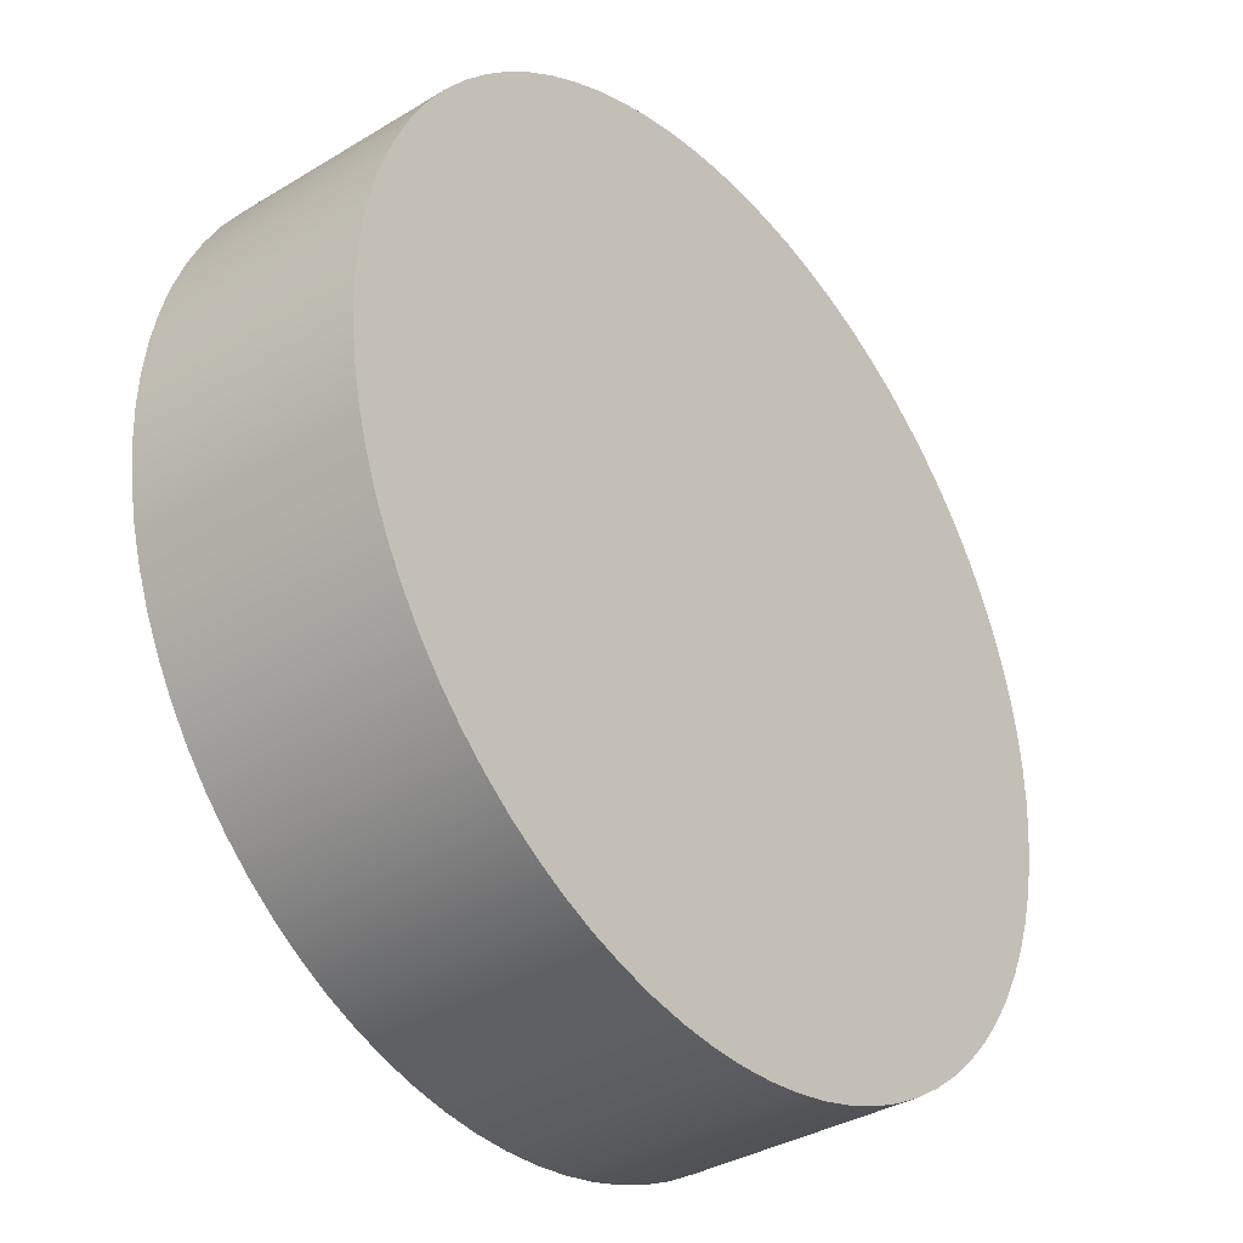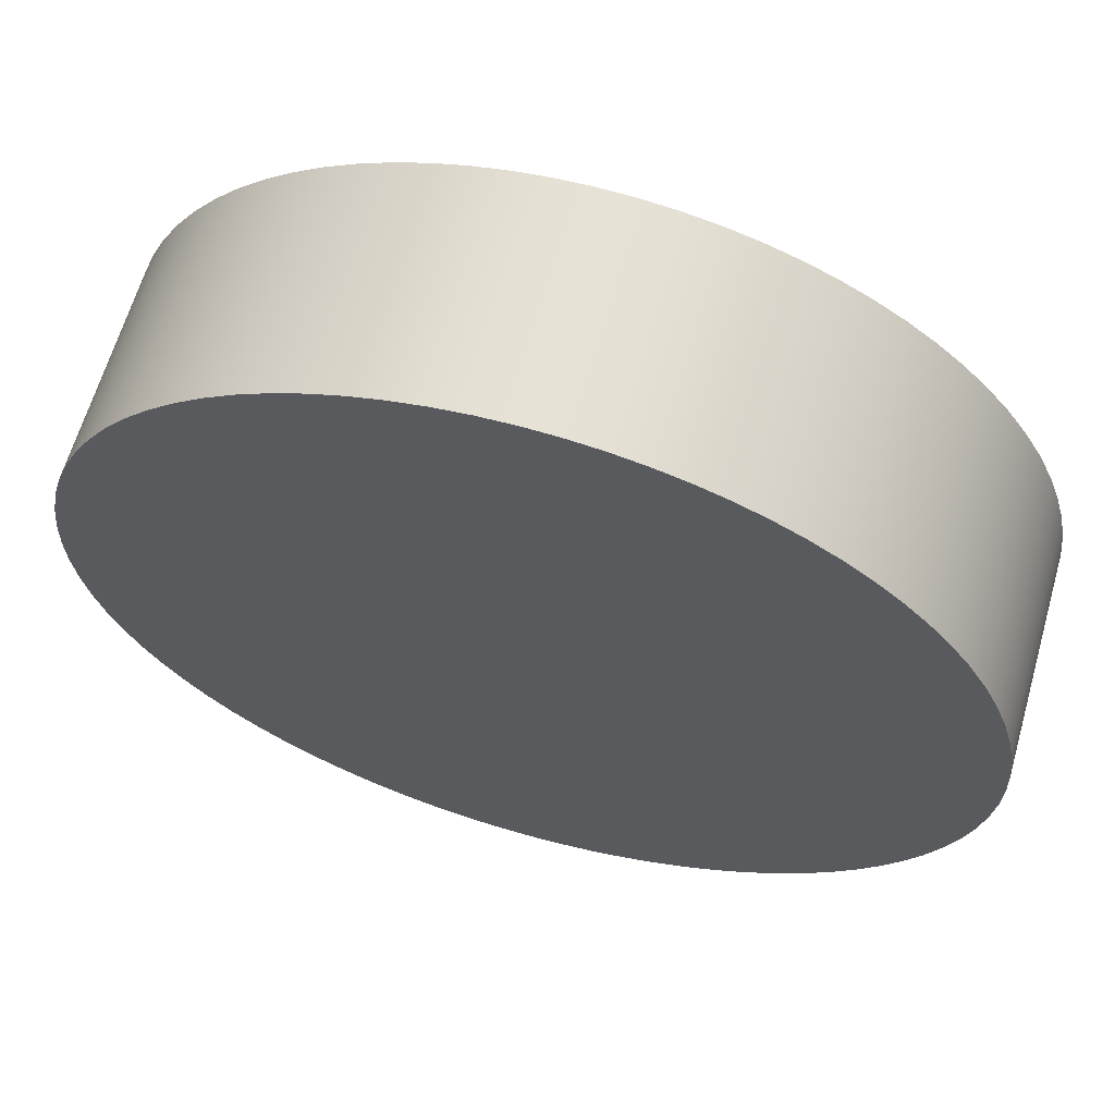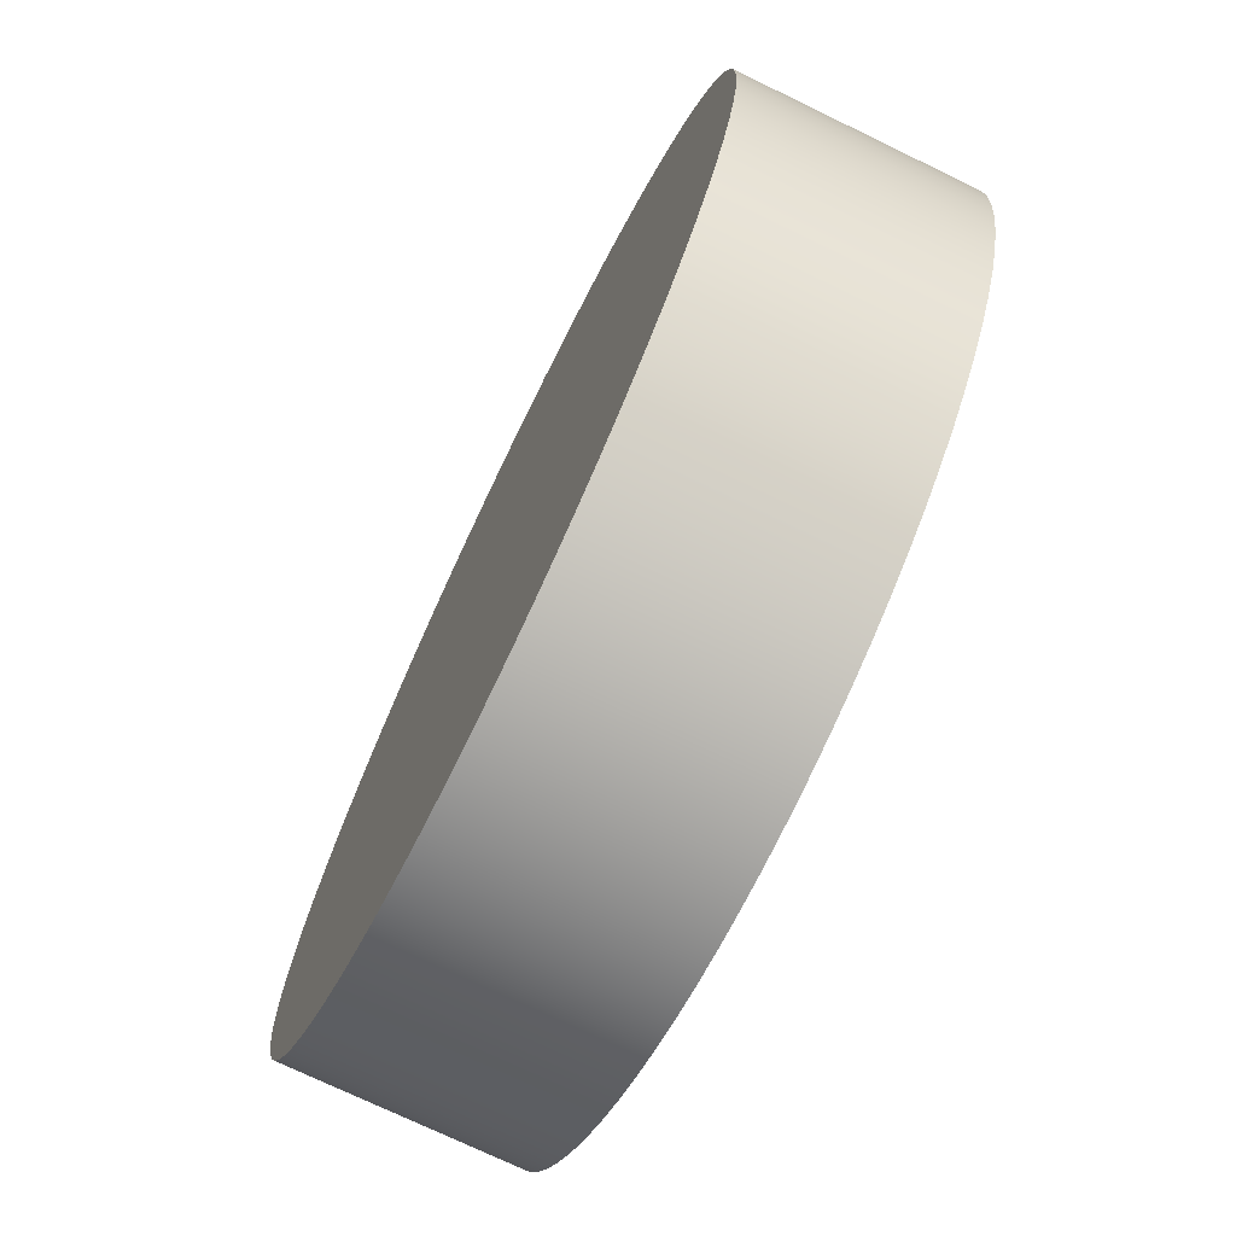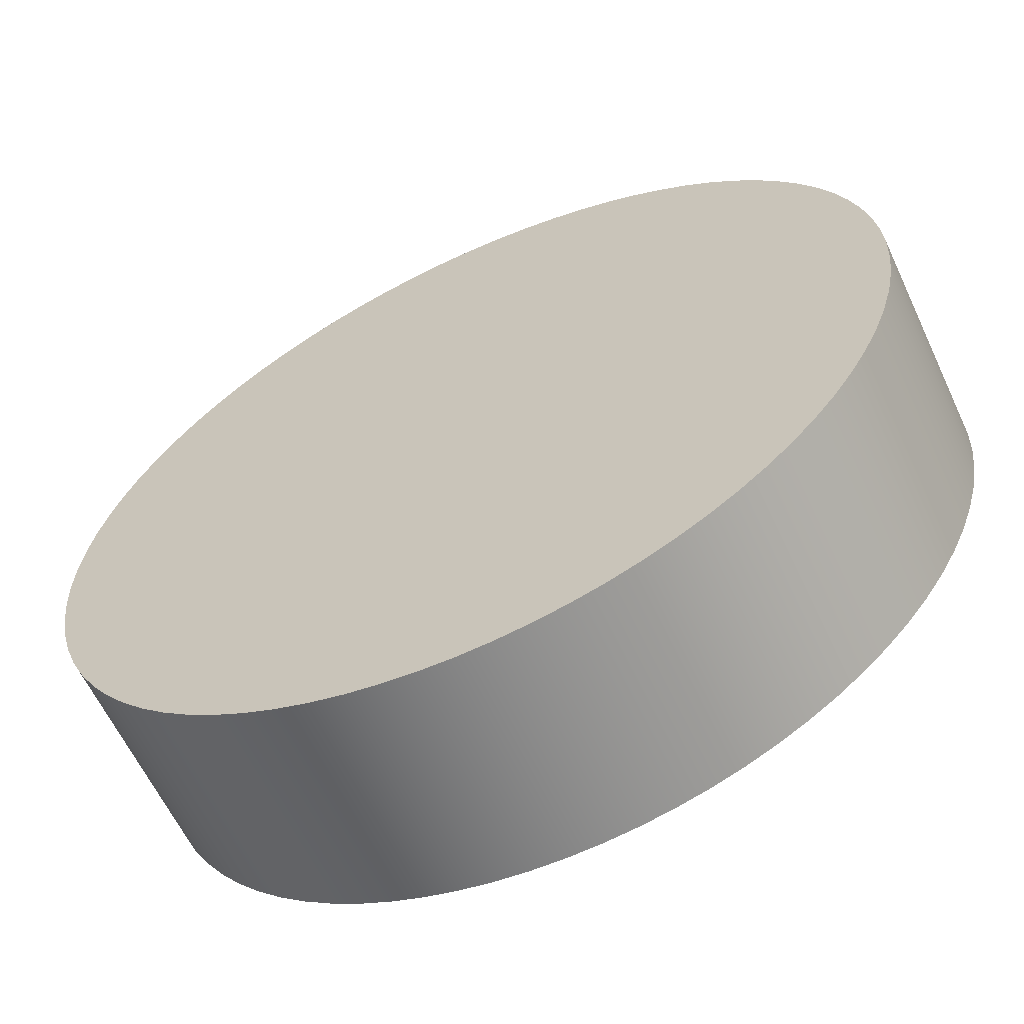
<metadata>
{"format":"obj","ext":"obj","renderer":"f3d","projection":"perspective","resolution":1024,"background":"white","views":[{"elev":-35.6,"azim":-51.3,"up":"+Y"},{"elev":63.8,"azim":-164.0,"up":"+Y"},{"elev":-73.5,"azim":-115.8,"up":"+Y"},{"elev":-61.9,"azim":25.1,"up":"+Y"}]}
</metadata>
<code>
v 0.05733 -0.08486 0.03227
v 0.07272 -0.08486 0.03227
v 0.07267 -0.08607 0.03227
v 0.05733 -0.08486 0.04002
v 0.07267 -0.08607 0.04002
v 0.07272 -0.08486 0.04002
v 0.07272 -0.08486 0.03227
v 0.07267 -0.08607 0.04002
v 0.07267 -0.08607 0.03227
v 0.07272 -0.08486 0.04002
v 0.07253 -0.08727 0.03227
v 0.07253 -0.08727 0.04002
v 0.07253 -0.08727 0.04002
v 0.07253 -0.08727 0.03227
v 0.07229 -0.08845 0.03227
v 0.07229 -0.08845 0.04002
v 0.07229 -0.08845 0.04002
v 0.07229 -0.08845 0.03227
v 0.07197 -0.08961 0.03227
v 0.07197 -0.08961 0.04002
v 0.07197 -0.08961 0.04002
v 0.07197 -0.08961 0.03227
v 0.07155 -0.09075 0.03227
v 0.07155 -0.09075 0.04002
v 0.07155 -0.09075 0.04002
v 0.07155 -0.09075 0.03227
v 0.07104 -0.09184 0.03227
v 0.07104 -0.09184 0.04002
v 0.07104 -0.09184 0.04002
v 0.07104 -0.09184 0.03227
v 0.07045 -0.0929 0.03227
v 0.07045 -0.0929 0.04002
v 0.07045 -0.0929 0.04002
v 0.07045 -0.0929 0.03227
v 0.06978 -0.0939 0.03227
v 0.06978 -0.0939 0.04002
v 0.06978 -0.0939 0.04002
v 0.06978 -0.0939 0.03227
v 0.06903 -0.09485 0.03227
v 0.06903 -0.09485 0.04002
v 0.06903 -0.09485 0.04002
v 0.06903 -0.09485 0.03227
v 0.06821 -0.09574 0.03227
v 0.06821 -0.09574 0.04002
v 0.06821 -0.09574 0.04002
v 0.06821 -0.09574 0.03227
v 0.06732 -0.09656 0.03227
v 0.06732 -0.09656 0.04002
v 0.06732 -0.09656 0.04002
v 0.06732 -0.09656 0.03227
v 0.06638 -0.09731 0.03227
v 0.06638 -0.09731 0.04002
v 0.06638 -0.09731 0.04002
v 0.06638 -0.09731 0.03227
v 0.06537 -0.09798 0.03227
v 0.06537 -0.09798 0.04002
v 0.06537 -0.09798 0.04002
v 0.06537 -0.09798 0.03227
v 0.06432 -0.09857 0.03227
v 0.06432 -0.09857 0.04002
v 0.06432 -0.09857 0.04002
v 0.06432 -0.09857 0.03227
v 0.06322 -0.09907 0.03227
v 0.06322 -0.09907 0.04002
v 0.06322 -0.09907 0.04002
v 0.06322 -0.09907 0.03227
v 0.06209 -0.09949 0.03227
v 0.06209 -0.09949 0.04002
v 0.06209 -0.09949 0.04002
v 0.06209 -0.09949 0.03227
v 0.06092 -0.09982 0.03227
v 0.06092 -0.09982 0.04002
v 0.06092 -0.09982 0.04002
v 0.06092 -0.09982 0.03227
v 0.05974 -0.1001 0.03227
v 0.05974 -0.1001 0.04002
v 0.05974 -0.1001 0.04002
v 0.05974 -0.1001 0.03227
v 0.05854 -0.1002 0.03227
v 0.05854 -0.1002 0.04002
v 0.05854 -0.1002 0.04002
v 0.05854 -0.1002 0.03227
v 0.05733 -0.1002 0.03227
v 0.05733 -0.1002 0.04002
v 0.05733 -0.1002 0.04002
v 0.05733 -0.1002 0.03227
v 0.05612 -0.1002 0.03227
v 0.05612 -0.1002 0.04002
v 0.05612 -0.1002 0.04002
v 0.05612 -0.1002 0.03227
v 0.05492 -0.1001 0.03227
v 0.05492 -0.1001 0.04002
v 0.05492 -0.1001 0.04002
v 0.05492 -0.1001 0.03227
v 0.05374 -0.09982 0.03227
v 0.05374 -0.09982 0.04002
v 0.05374 -0.09982 0.04002
v 0.05374 -0.09982 0.03227
v 0.05258 -0.09949 0.03227
v 0.05258 -0.09949 0.04002
v 0.05258 -0.09949 0.04002
v 0.05258 -0.09949 0.03227
v 0.05144 -0.09907 0.03227
v 0.05144 -0.09907 0.04002
v 0.05144 -0.09907 0.04002
v 0.05144 -0.09907 0.03227
v 0.05034 -0.09857 0.03227
v 0.05034 -0.09857 0.04002
v 0.05034 -0.09857 0.04002
v 0.05034 -0.09857 0.03227
v 0.04929 -0.09798 0.03227
v 0.04929 -0.09798 0.04002
v 0.04929 -0.09798 0.04002
v 0.04929 -0.09798 0.03227
v 0.04829 -0.09731 0.03227
v 0.04829 -0.09731 0.04002
v 0.04829 -0.09731 0.04002
v 0.04829 -0.09731 0.03227
v 0.04734 -0.09656 0.03227
v 0.04734 -0.09656 0.04002
v 0.04734 -0.09656 0.04002
v 0.04734 -0.09656 0.03227
v 0.04645 -0.09574 0.03227
v 0.04645 -0.09574 0.04002
v 0.04645 -0.09574 0.04002
v 0.04645 -0.09574 0.03227
v 0.04563 -0.09485 0.03227
v 0.04563 -0.09485 0.04002
v 0.04563 -0.09485 0.04002
v 0.04563 -0.09485 0.03227
v 0.04488 -0.0939 0.03227
v 0.04488 -0.0939 0.04002
v 0.04488 -0.0939 0.04002
v 0.04488 -0.0939 0.03227
v 0.04421 -0.0929 0.03227
v 0.04421 -0.0929 0.04002
v 0.04421 -0.0929 0.04002
v 0.04421 -0.0929 0.03227
v 0.04362 -0.09184 0.03227
v 0.04362 -0.09184 0.04002
v 0.04362 -0.09184 0.04002
v 0.04362 -0.09184 0.03227
v 0.04311 -0.09075 0.03227
v 0.04311 -0.09075 0.04002
v 0.04311 -0.09075 0.04002
v 0.04311 -0.09075 0.03227
v 0.0427 -0.08961 0.03227
v 0.0427 -0.08961 0.04002
v 0.0427 -0.08961 0.04002
v 0.0427 -0.08961 0.03227
v 0.04237 -0.08845 0.03227
v 0.04237 -0.08845 0.04002
v 0.04237 -0.08845 0.04002
v 0.04237 -0.08845 0.03227
v 0.04213 -0.08727 0.03227
v 0.04213 -0.08727 0.04002
v 0.04213 -0.08727 0.04002
v 0.04213 -0.08727 0.03227
v 0.04199 -0.08607 0.03227
v 0.04199 -0.08607 0.04002
v 0.04199 -0.08607 0.04002
v 0.04199 -0.08607 0.03227
v 0.04194 -0.08486 0.03227
v 0.04194 -0.08486 0.04002
v 0.04194 -0.08486 0.04002
v 0.04194 -0.08486 0.03227
v 0.04199 -0.08365 0.03227
v 0.04199 -0.08365 0.04002
v 0.04199 -0.08365 0.04002
v 0.04199 -0.08365 0.03227
v 0.04213 -0.08245 0.03227
v 0.04213 -0.08245 0.04002
v 0.04213 -0.08245 0.04002
v 0.04213 -0.08245 0.03227
v 0.04237 -0.08127 0.03227
v 0.04237 -0.08127 0.04002
v 0.04237 -0.08127 0.04002
v 0.04237 -0.08127 0.03227
v 0.0427 -0.0801 0.03227
v 0.0427 -0.0801 0.04002
v 0.0427 -0.0801 0.04002
v 0.0427 -0.0801 0.03227
v 0.04311 -0.07897 0.03227
v 0.04311 -0.07897 0.04002
v 0.04311 -0.07897 0.04002
v 0.04311 -0.07897 0.03227
v 0.04362 -0.07787 0.03227
v 0.04362 -0.07787 0.04002
v 0.04362 -0.07787 0.04002
v 0.04362 -0.07787 0.03227
v 0.04421 -0.07682 0.03227
v 0.04421 -0.07682 0.04002
v 0.04421 -0.07682 0.04002
v 0.04421 -0.07682 0.03227
v 0.04488 -0.07581 0.03227
v 0.04488 -0.07581 0.04002
v 0.04488 -0.07581 0.04002
v 0.04488 -0.07581 0.03227
v 0.04563 -0.07486 0.03227
v 0.04563 -0.07486 0.04002
v 0.04563 -0.07486 0.04002
v 0.04563 -0.07486 0.03227
v 0.04645 -0.07398 0.03227
v 0.04645 -0.07398 0.04002
v 0.04645 -0.07398 0.04002
v 0.04645 -0.07398 0.03227
v 0.04734 -0.07316 0.03227
v 0.04734 -0.07316 0.04002
v 0.04734 -0.07316 0.04002
v 0.04734 -0.07316 0.03227
v 0.04829 -0.07241 0.03227
v 0.04829 -0.07241 0.04002
v 0.04829 -0.07241 0.04002
v 0.04829 -0.07241 0.03227
v 0.04929 -0.07174 0.03227
v 0.04929 -0.07174 0.04002
v 0.04929 -0.07174 0.04002
v 0.04929 -0.07174 0.03227
v 0.05034 -0.07115 0.03227
v 0.05034 -0.07115 0.04002
v 0.05034 -0.07115 0.04002
v 0.05034 -0.07115 0.03227
v 0.05144 -0.07064 0.03227
v 0.05144 -0.07064 0.04002
v 0.05144 -0.07064 0.04002
v 0.05144 -0.07064 0.03227
v 0.05258 -0.07022 0.03227
v 0.05258 -0.07022 0.04002
v 0.05258 -0.07022 0.04002
v 0.05258 -0.07022 0.03227
v 0.05374 -0.06989 0.03227
v 0.05374 -0.06989 0.04002
v 0.05374 -0.06989 0.04002
v 0.05374 -0.06989 0.03227
v 0.05492 -0.06966 0.03227
v 0.05492 -0.06966 0.04002
v 0.05492 -0.06966 0.04002
v 0.05492 -0.06966 0.03227
v 0.05612 -0.06952 0.03227
v 0.05612 -0.06952 0.04002
v 0.05612 -0.06952 0.04002
v 0.05612 -0.06952 0.03227
v 0.05733 -0.06947 0.03227
v 0.05733 -0.06947 0.04002
v 0.05733 -0.06947 0.04002
v 0.05733 -0.06947 0.03227
v 0.05854 -0.06952 0.03227
v 0.05854 -0.06952 0.04002
v 0.05854 -0.06952 0.04002
v 0.05854 -0.06952 0.03227
v 0.05974 -0.06966 0.03227
v 0.05974 -0.06966 0.04002
v 0.05974 -0.06966 0.04002
v 0.05974 -0.06966 0.03227
v 0.06092 -0.06989 0.03227
v 0.06092 -0.06989 0.04002
v 0.06092 -0.06989 0.04002
v 0.06092 -0.06989 0.03227
v 0.06209 -0.07022 0.03227
v 0.06209 -0.07022 0.04002
v 0.06209 -0.07022 0.04002
v 0.06209 -0.07022 0.03227
v 0.06322 -0.07064 0.03227
v 0.06322 -0.07064 0.04002
v 0.06322 -0.07064 0.04002
v 0.06322 -0.07064 0.03227
v 0.06432 -0.07115 0.03227
v 0.06432 -0.07115 0.04002
v 0.06432 -0.07115 0.04002
v 0.06432 -0.07115 0.03227
v 0.06537 -0.07174 0.03227
v 0.06537 -0.07174 0.04002
v 0.06537 -0.07174 0.04002
v 0.06537 -0.07174 0.03227
v 0.06638 -0.07241 0.03227
v 0.06638 -0.07241 0.04002
v 0.06638 -0.07241 0.04002
v 0.06638 -0.07241 0.03227
v 0.06732 -0.07316 0.03227
v 0.06732 -0.07316 0.04002
v 0.06732 -0.07316 0.04002
v 0.06732 -0.07316 0.03227
v 0.06821 -0.07398 0.03227
v 0.06821 -0.07398 0.04002
v 0.06821 -0.07398 0.04002
v 0.06821 -0.07398 0.03227
v 0.06903 -0.07486 0.03227
v 0.06903 -0.07486 0.04002
v 0.06903 -0.07486 0.04002
v 0.06903 -0.07486 0.03227
v 0.06978 -0.07581 0.03227
v 0.06978 -0.07581 0.04002
v 0.06978 -0.07581 0.04002
v 0.06978 -0.07581 0.03227
v 0.07045 -0.07682 0.03227
v 0.07045 -0.07682 0.04002
v 0.07045 -0.07682 0.04002
v 0.07045 -0.07682 0.03227
v 0.07104 -0.07787 0.03227
v 0.07104 -0.07787 0.04002
v 0.07104 -0.07787 0.04002
v 0.07104 -0.07787 0.03227
v 0.07155 -0.07897 0.03227
v 0.07155 -0.07897 0.04002
v 0.07155 -0.07897 0.04002
v 0.07155 -0.07897 0.03227
v 0.07197 -0.0801 0.03227
v 0.07197 -0.0801 0.04002
v 0.07197 -0.0801 0.04002
v 0.07197 -0.0801 0.03227
v 0.07229 -0.08127 0.03227
v 0.07229 -0.08127 0.04002
v 0.07229 -0.08127 0.04002
v 0.07229 -0.08127 0.03227
v 0.07253 -0.08245 0.03227
v 0.07253 -0.08245 0.04002
v 0.07253 -0.08245 0.04002
v 0.07253 -0.08245 0.03227
v 0.07267 -0.08365 0.03227
v 0.07267 -0.08365 0.04002
v 0.07267 -0.08365 0.04002
v 0.07267 -0.08365 0.03227
g Node #0
f 1 2 3
f 4 5 6
f 7 8 9
f 8 7 10
f 1 3 11
f 4 12 5
f 9 13 14
f 13 9 8
f 1 11 15
f 4 16 12
f 14 17 18
f 17 14 13
f 1 15 19
f 4 20 16
f 18 21 22
f 21 18 17
f 1 19 23
f 4 24 20
f 22 25 26
f 25 22 21
f 1 23 27
f 4 28 24
f 26 29 30
f 29 26 25
f 1 27 31
f 4 32 28
f 30 33 34
f 33 30 29
f 1 31 35
f 4 36 32
f 34 37 38
f 37 34 33
f 1 35 39
f 4 40 36
f 38 41 42
f 41 38 37
f 1 39 43
f 4 44 40
f 42 45 46
f 45 42 41
f 1 43 47
f 4 48 44
f 46 49 50
f 49 46 45
f 1 47 51
f 4 52 48
f 50 53 54
f 53 50 49
f 1 51 55
f 4 56 52
f 54 57 58
f 57 54 53
f 1 55 59
f 4 60 56
f 58 61 62
f 61 58 57
f 1 59 63
f 4 64 60
f 62 65 66
f 65 62 61
f 1 63 67
f 4 68 64
f 66 69 70
f 69 66 65
f 1 67 71
f 4 72 68
f 70 73 74
f 73 70 69
f 1 71 75
f 4 76 72
f 74 77 78
f 77 74 73
f 1 75 79
f 4 80 76
f 78 81 82
f 81 78 77
f 1 79 83
f 4 84 80
f 82 85 86
f 85 82 81
f 1 83 87
f 4 88 84
f 86 89 90
f 89 86 85
f 1 87 91
f 4 92 88
f 90 93 94
f 93 90 89
f 1 91 95
f 4 96 92
f 94 97 98
f 97 94 93
f 1 95 99
f 4 100 96
f 98 101 102
f 101 98 97
f 1 99 103
f 4 104 100
f 102 105 106
f 105 102 101
f 1 103 107
f 4 108 104
f 106 109 110
f 109 106 105
f 1 107 111
f 4 112 108
f 110 113 114
f 113 110 109
f 1 111 115
f 4 116 112
f 114 117 118
f 117 114 113
f 1 115 119
f 4 120 116
f 118 121 122
f 121 118 117
f 1 119 123
f 4 124 120
f 122 125 126
f 125 122 121
f 1 123 127
f 4 128 124
f 126 129 130
f 129 126 125
f 1 127 131
f 4 132 128
f 130 133 134
f 133 130 129
f 1 131 135
f 4 136 132
f 134 137 138
f 137 134 133
f 1 135 139
f 4 140 136
f 138 141 142
f 141 138 137
f 1 139 143
f 4 144 140
f 142 145 146
f 145 142 141
f 1 143 147
f 4 148 144
f 146 149 150
f 149 146 145
f 1 147 151
f 4 152 148
f 150 153 154
f 153 150 149
f 1 151 155
f 4 156 152
f 154 157 158
f 157 154 153
f 1 155 159
f 4 160 156
f 158 161 162
f 161 158 157
f 1 159 163
f 4 164 160
f 162 165 166
f 165 162 161
f 1 163 167
f 4 168 164
f 166 169 170
f 169 166 165
f 1 167 171
f 4 172 168
f 170 173 174
f 173 170 169
f 1 171 175
f 4 176 172
f 174 177 178
f 177 174 173
f 1 175 179
f 4 180 176
f 178 181 182
f 181 178 177
f 1 179 183
f 4 184 180
f 182 185 186
f 185 182 181
f 1 183 187
f 4 188 184
f 186 189 190
f 189 186 185
f 1 187 191
f 4 192 188
f 190 193 194
f 193 190 189
f 1 191 195
f 4 196 192
f 194 197 198
f 197 194 193
f 1 195 199
f 4 200 196
f 198 201 202
f 201 198 197
f 1 199 203
f 4 204 200
f 202 205 206
f 205 202 201
f 1 203 207
f 4 208 204
f 206 209 210
f 209 206 205
f 1 207 211
f 4 212 208
f 210 213 214
f 213 210 209
f 1 211 215
f 4 216 212
f 214 217 218
f 217 214 213
f 1 215 219
f 4 220 216
f 218 221 222
f 221 218 217
f 1 219 223
f 4 224 220
f 222 225 226
f 225 222 221
f 1 223 227
f 4 228 224
f 226 229 230
f 229 226 225
f 1 227 231
f 4 232 228
f 230 233 234
f 233 230 229
f 1 231 235
f 4 236 232
f 234 237 238
f 237 234 233
f 1 235 239
f 4 240 236
f 238 241 242
f 241 238 237
f 1 239 243
f 4 244 240
f 242 245 246
f 245 242 241
f 1 243 247
f 4 248 244
f 246 249 250
f 249 246 245
f 1 247 251
f 4 252 248
f 250 253 254
f 253 250 249
f 1 251 255
f 4 256 252
f 254 257 258
f 257 254 253
f 1 255 259
f 4 260 256
f 258 261 262
f 261 258 257
f 1 259 263
f 4 264 260
f 262 265 266
f 265 262 261
f 1 263 267
f 4 268 264
f 266 269 270
f 269 266 265
f 1 267 271
f 4 272 268
f 270 273 274
f 273 270 269
f 1 271 275
f 4 276 272
f 274 277 278
f 277 274 273
f 1 275 279
f 4 280 276
f 278 281 282
f 281 278 277
f 1 279 283
f 4 284 280
f 282 285 286
f 285 282 281
f 1 283 287
f 4 288 284
f 286 289 290
f 289 286 285
f 1 287 291
f 4 292 288
f 290 293 294
f 293 290 289
f 1 291 295
f 4 296 292
f 294 297 298
f 297 294 293
f 1 295 299
f 4 300 296
f 298 301 302
f 301 298 297
f 1 299 303
f 4 304 300
f 302 305 306
f 305 302 301
f 1 303 307
f 4 308 304
f 306 309 310
f 309 306 305
f 1 307 311
f 4 312 308
f 310 313 314
f 313 310 309
f 1 311 315
f 4 316 312
f 314 317 318
f 317 314 313
f 1 315 319
f 4 320 316
f 318 321 322
f 321 318 317
f 1 319 2
f 4 6 320
f 322 10 7
f 10 322 321

</code>
